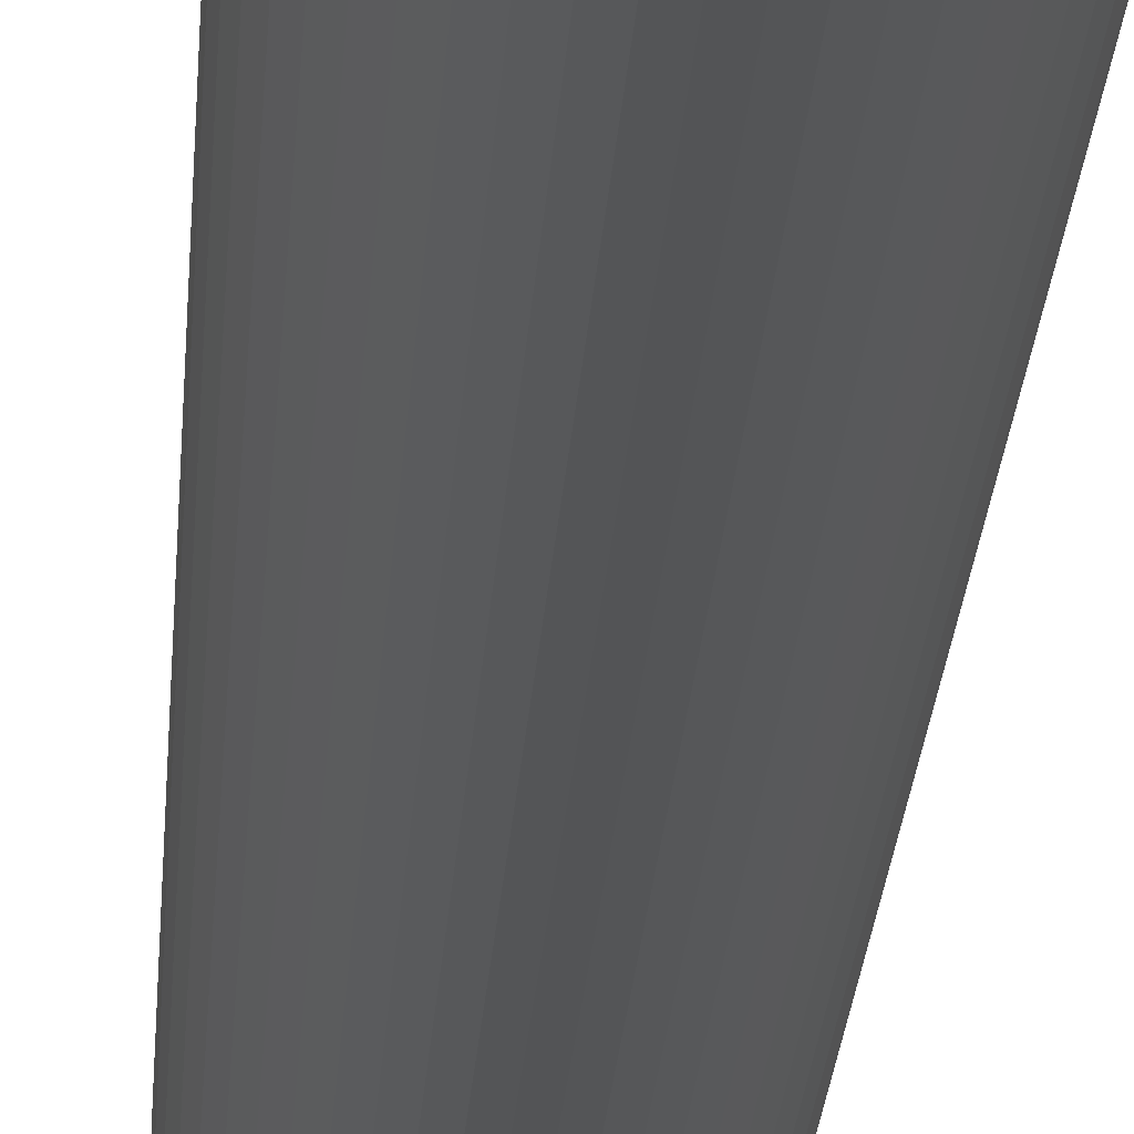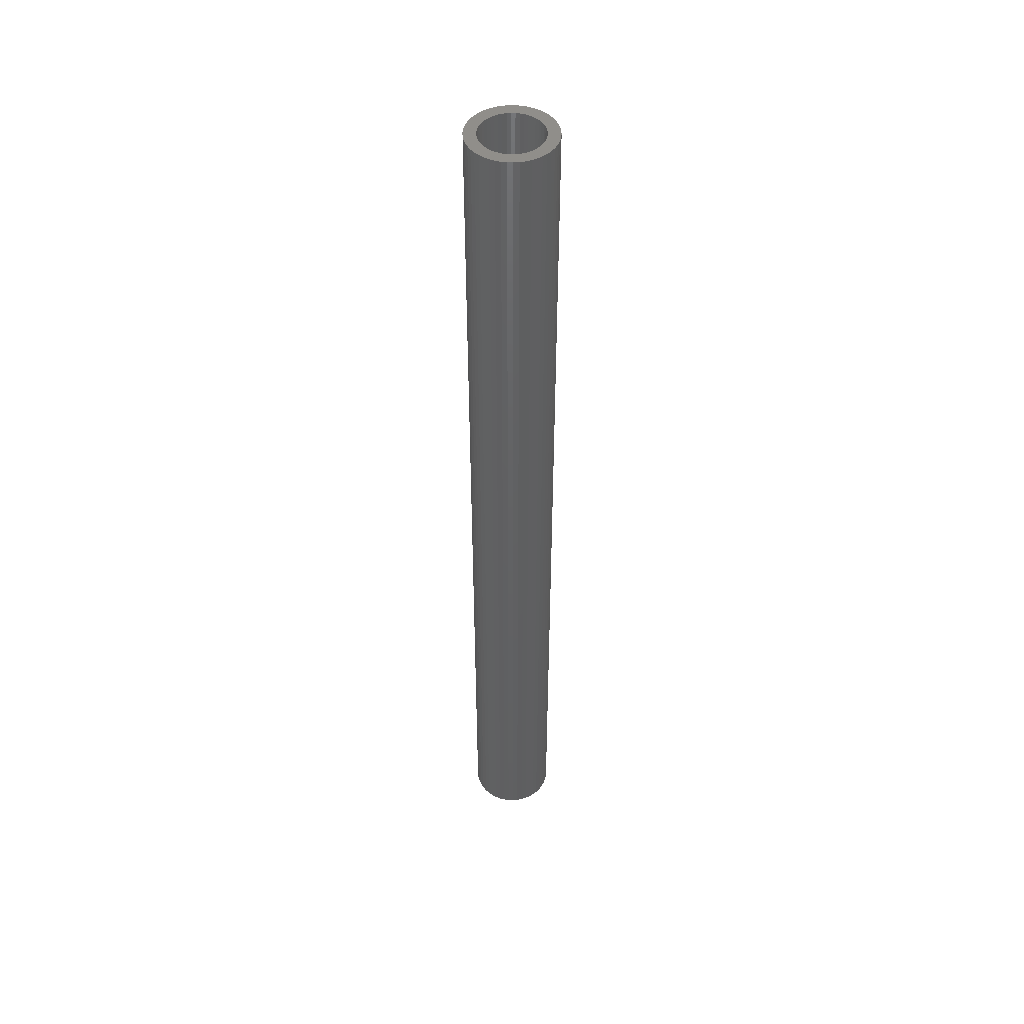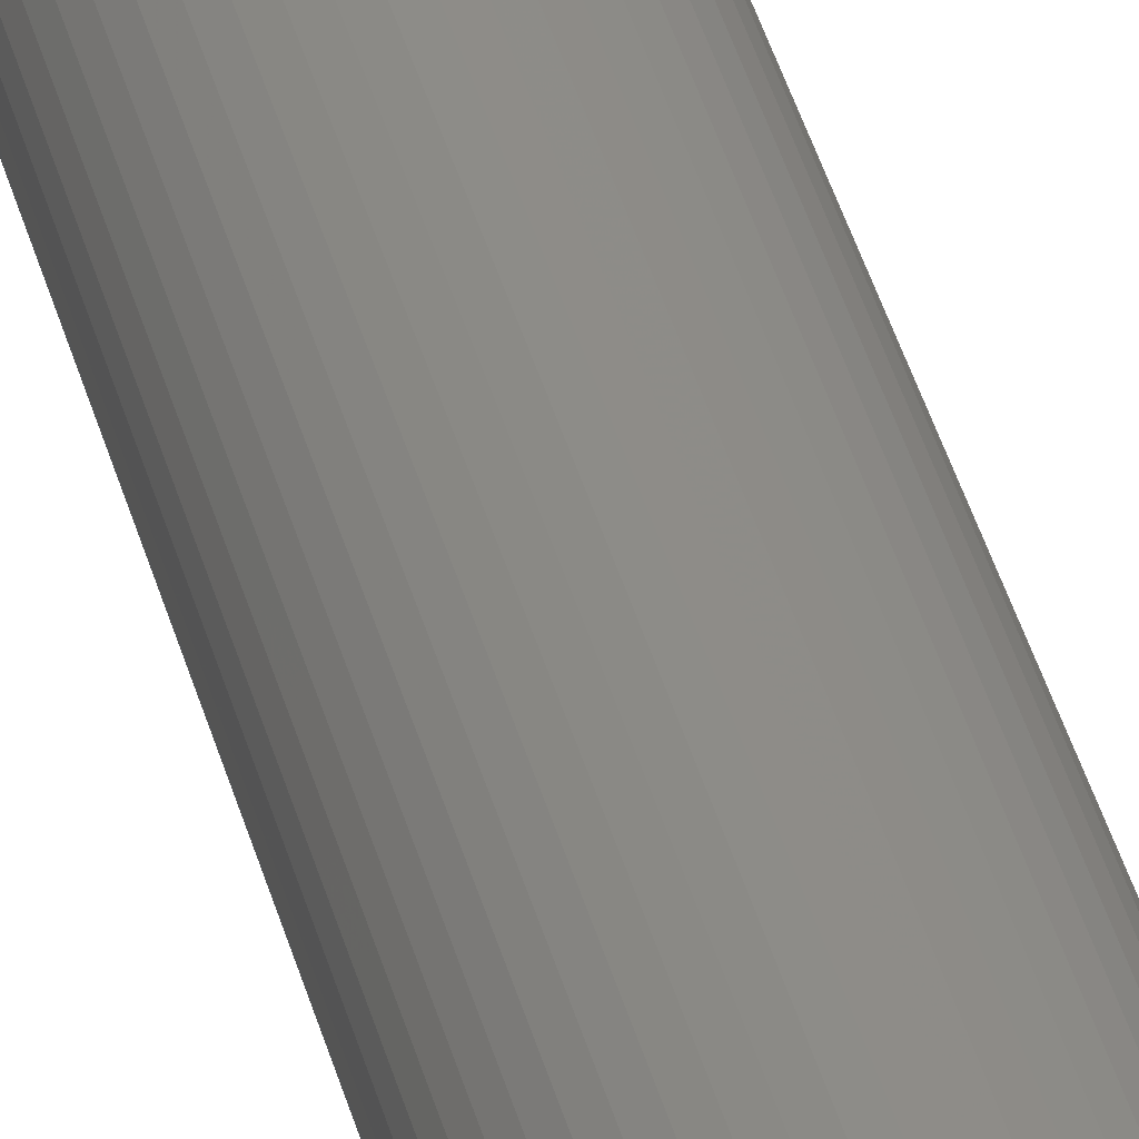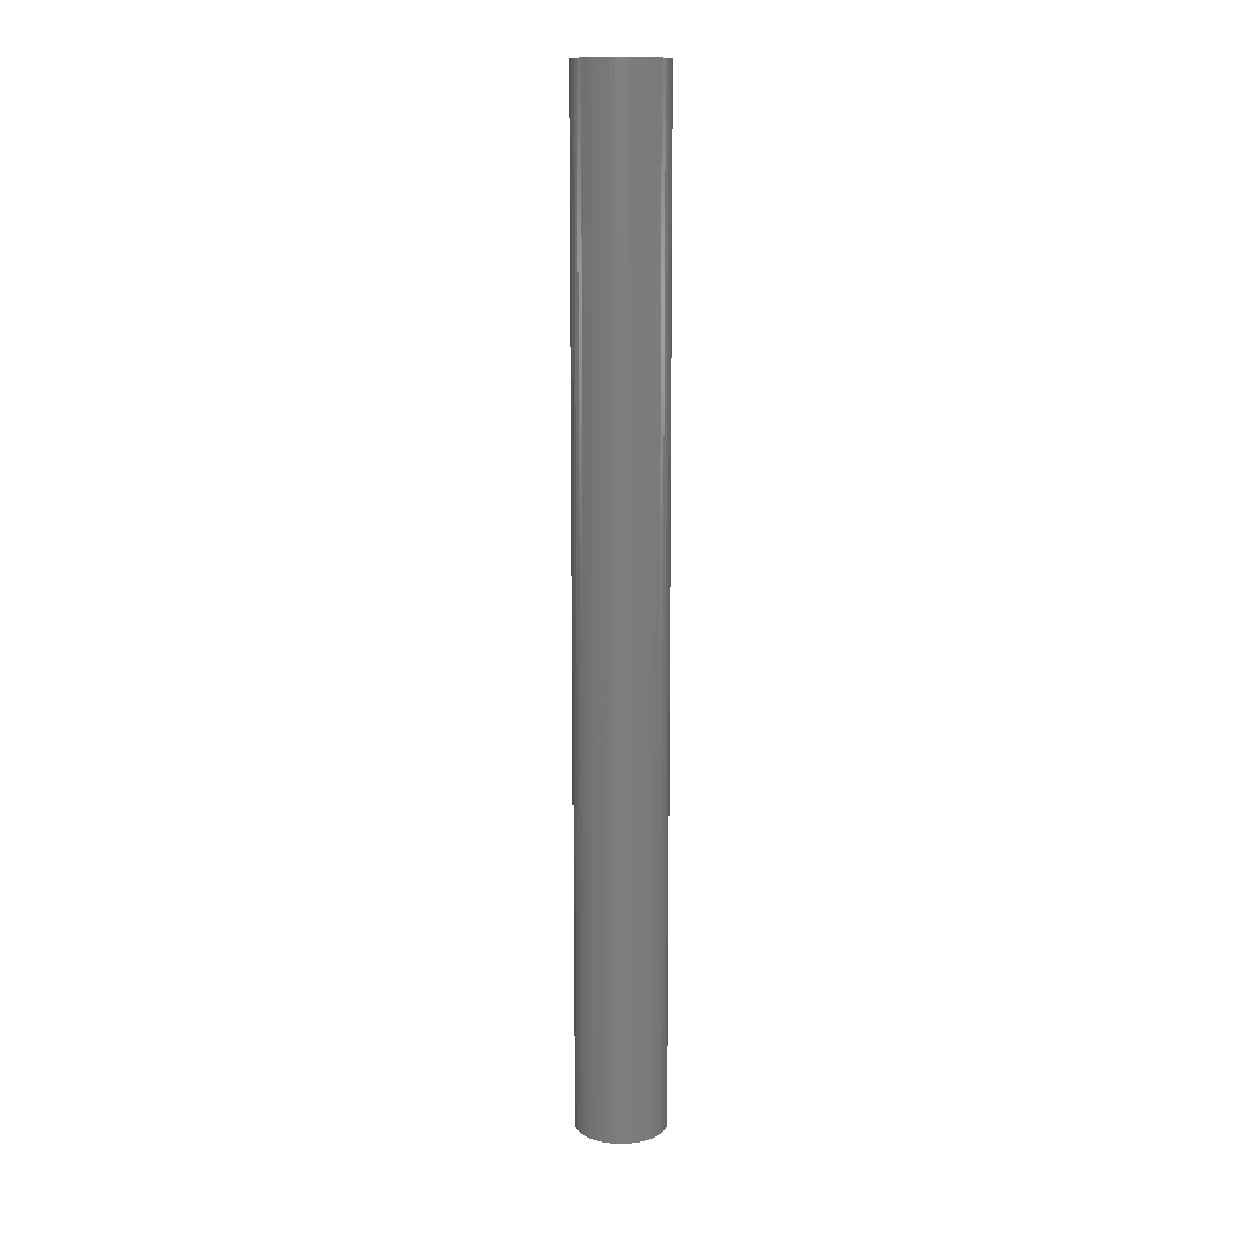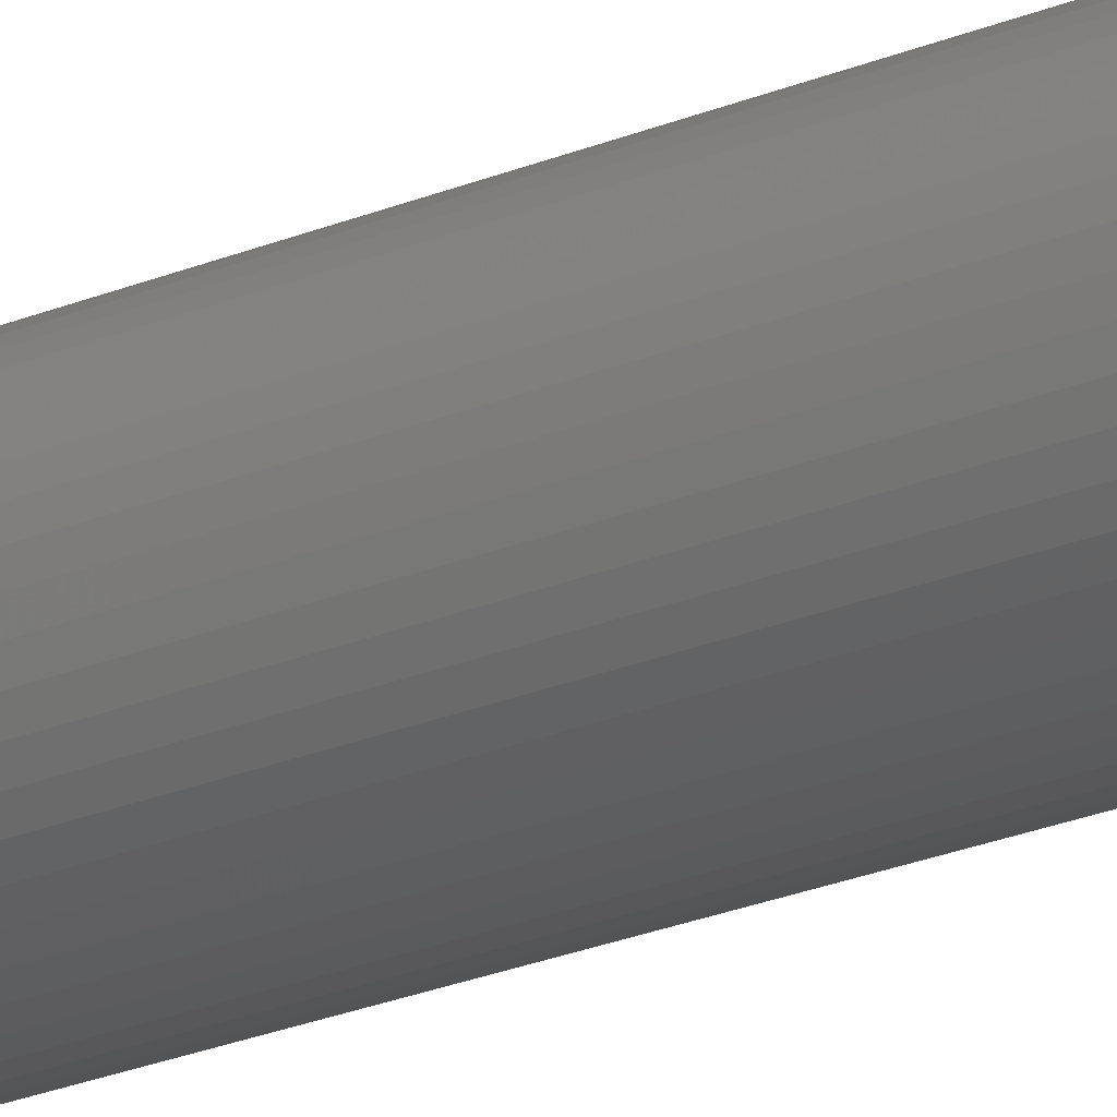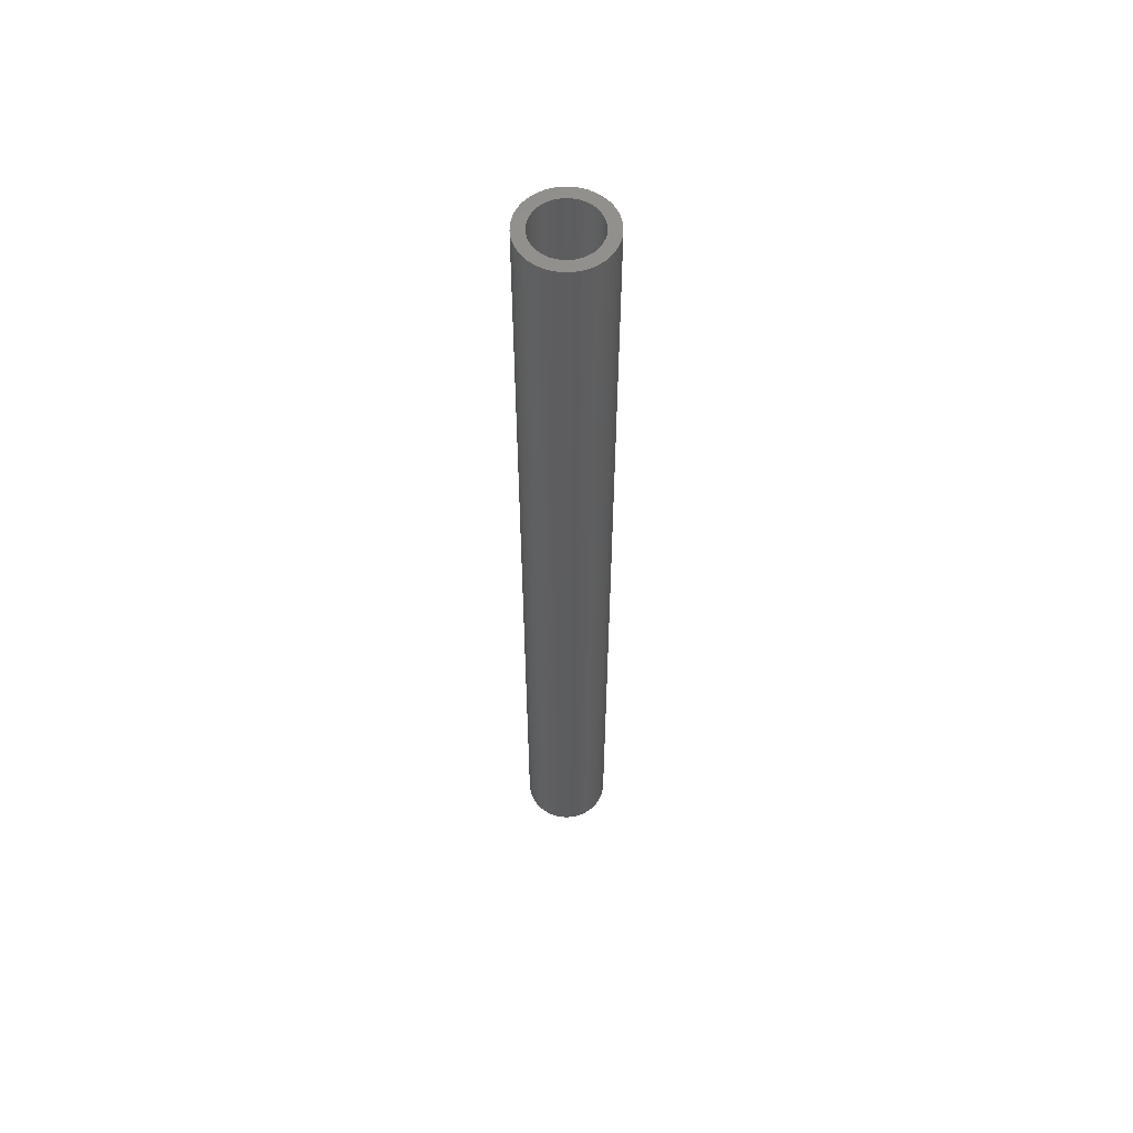
<metadata>
{"format":"stl","ext":"stl","renderer":"f3d","projection":"perspective","resolution":1024,"background":"white","views":[{"elev":-11.5,"azim":-1.8,"up":"+Y"},{"elev":46.6,"azim":124.5,"up":"+Z"},{"elev":37.6,"azim":166.3,"up":"+Y"},{"elev":12.9,"azim":-18.8,"up":"+Z"},{"elev":-19.9,"azim":129.8,"up":"+Y"},{"elev":57.8,"azim":-147.2,"up":"+Z"}]}
</metadata>
<code>
# stl→obj: 200 verts, 400 faces
v 4.5 0 50
v 4.465 0.564 -50
v 4.465 0.564 50
v 4.5 0 -50
v -4.5 0 -50
v -4.465 0.564 50
v -4.465 0.564 -50
v -4.5 0 50
v 0.2826 4.491 -50
v -0.2826 4.491 50
v 0.2826 4.491 50
v -0.2826 4.491 -50
v -0.2826 -4.491 -50
v 0.2826 -4.491 50
v -0.2826 -4.491 50
v 0.2826 -4.491 -50
v 3.28 3.08 -50
v 2.868 3.467 50
v 3.28 3.08 50
v 2.868 3.467 -50
v -2.868 3.467 -50
v -3.28 3.08 50
v -2.868 3.467 50
v -3.28 3.08 -50
v -1.391 4.28 -50
v -1.916 4.072 50
v -1.391 4.28 50
v -1.916 4.072 -50
v 4.184 -1.657 50
v 4.359 -1.119 -50
v 4.359 -1.119 50
v 4.184 -1.657 -50
v 4.184 1.657 50
v 3.943 2.168 -50
v 3.943 2.168 50
v 4.184 1.657 -50
v 4.359 1.119 -50
v 4.359 1.119 50
v 1.916 4.072 -50
v 1.391 4.28 50
v 1.916 4.072 50
v 1.391 4.28 -50
v 0.8432 4.42 50
v 0.8432 4.42 -50
v 2.411 3.799 50
v 2.411 3.799 -50
v -4.184 1.657 -50
v -3.943 2.168 50
v -3.943 2.168 -50
v -4.184 1.657 50
v -4.359 1.119 -50
v -4.359 1.119 50
v -2.411 3.799 50
v -2.411 3.799 -50
v -0.8432 4.42 -50
v -0.8432 4.42 50
v 1.391 -4.28 -50
v 1.916 -4.072 50
v 1.391 -4.28 50
v 1.916 -4.072 -50
v 3.641 2.645 50
v 3.641 2.645 -50
v -3.641 2.645 50
v -3.641 2.645 -50
v 3.25 0 50
v 3.224 0.4073 50
v 4.465 -0.564 50
v 3.148 0.8082 50
v 3.224 -0.4073 50
v 3.022 1.196 50
v 2.848 1.566 50
v 3.148 -0.8082 50
v 2.629 1.91 50
v 3.022 -1.196 50
v 2.369 2.225 50
v 2.072 2.504 50
v 1.741 2.744 50
v 1.384 2.941 50
v 1.004 3.091 50
v 0.609 3.192 50
v 0.2041 3.244 50
v -0.2041 3.244 50
v -0.609 3.192 50
v -1.004 3.091 50
v -1.384 2.941 50
v -1.741 2.744 50
v -2.072 2.504 50
v -2.369 2.225 50
v -2.629 1.91 50
v -2.848 1.566 50
v -3.022 1.196 50
v 3.943 -2.168 50
v 2.848 -1.566 50
v 3.641 -2.645 50
v 2.629 -1.91 50
v 3.28 -3.08 50
v 2.369 -2.225 50
v 2.868 -3.467 50
v 2.072 -2.504 50
v 2.411 -3.799 50
v 1.741 -2.744 50
v 1.384 -2.941 50
v 1.004 -3.091 50
v 0.8432 -4.42 50
v 0.609 -3.192 50
v 0.2041 -3.244 50
v -0.2041 -3.244 50
v -0.609 -3.192 50
v -0.8432 -4.42 50
v -1.004 -3.091 50
v -1.391 -4.28 50
v -1.384 -2.941 50
v -1.916 -4.072 50
v -1.741 -2.744 50
v -2.411 -3.799 50
v -2.072 -2.504 50
v -2.868 -3.467 50
v -2.369 -2.225 50
v -3.28 -3.08 50
v -2.629 -1.91 50
v -3.641 -2.645 50
v -2.848 -1.566 50
v -3.943 -2.168 50
v -3.022 -1.196 50
v -4.184 -1.657 50
v -3.148 -0.8082 50
v -4.359 -1.119 50
v -3.224 -0.4073 50
v -4.465 -0.564 50
v -3.25 0 50
v -3.148 0.8082 50
v -3.224 0.4073 50
v 4.465 -0.564 -50
v 3.943 -2.168 -50
v 3.641 -2.645 -50
v -3.28 -3.08 -50
v -2.868 -3.467 -50
v -3.943 -2.168 -50
v -4.184 -1.657 -50
v -3.641 -2.645 -50
v 3.25 0 -50
v 3.224 -0.4073 -50
v 3.148 -0.8082 -50
v 3.224 0.4073 -50
v 3.022 -1.196 -50
v 2.848 -1.566 -50
v 3.148 0.8082 -50
v 2.629 -1.91 -50
v 3.28 -3.08 -50
v 3.022 1.196 -50
v 2.369 -2.225 -50
v 2.868 -3.467 -50
v 2.072 -2.504 -50
v 2.411 -3.799 -50
v 1.741 -2.744 -50
v 1.384 -2.941 -50
v 1.004 -3.091 -50
v 0.8432 -4.42 -50
v 0.609 -3.192 -50
v 0.2041 -3.244 -50
v -0.2041 -3.244 -50
v -0.609 -3.192 -50
v -0.8432 -4.42 -50
v -1.004 -3.091 -50
v -1.391 -4.28 -50
v -1.384 -2.941 -50
v -1.916 -4.072 -50
v -1.741 -2.744 -50
v -2.411 -3.799 -50
v -2.072 -2.504 -50
v -2.369 -2.225 -50
v -2.629 -1.91 -50
v -2.848 -1.566 -50
v -3.022 -1.196 -50
v 2.848 1.566 -50
v 2.629 1.91 -50
v 2.369 2.225 -50
v 2.072 2.504 -50
v 1.741 2.744 -50
v 1.384 2.941 -50
v 1.004 3.091 -50
v 0.609 3.192 -50
v 0.2041 3.244 -50
v -0.2041 3.244 -50
v -0.609 3.192 -50
v -1.004 3.091 -50
v -1.384 2.941 -50
v -1.741 2.744 -50
v -2.072 2.504 -50
v -2.369 2.225 -50
v -2.629 1.91 -50
v -2.848 1.566 -50
v -3.022 1.196 -50
v -3.148 0.8082 -50
v -3.224 0.4073 -50
v -3.25 0 -50
v -3.148 -0.8082 -50
v -4.359 -1.119 -50
v -3.224 -0.4073 -50
v -4.465 -0.564 -50
f 1 2 3
f 2 1 4
f 5 6 7
f 6 5 8
f 9 10 11
f 10 9 12
f 13 14 15
f 14 13 16
f 17 18 19
f 18 17 20
f 21 22 23
f 22 21 24
f 25 26 27
f 26 25 28
f 29 30 31
f 30 29 32
f 33 34 35
f 34 33 36
f 3 37 38
f 37 3 2
f 39 40 41
f 40 39 42
f 42 43 40
f 43 42 44
f 20 45 18
f 45 20 46
f 47 48 49
f 48 47 50
f 51 50 47
f 50 51 52
f 28 53 26
f 53 28 54
f 55 27 56
f 27 55 25
f 57 58 59
f 58 57 60
f 38 36 33
f 36 38 37
f 61 17 19
f 17 61 62
f 35 62 61
f 62 35 34
f 44 11 43
f 11 44 9
f 46 41 45
f 41 46 39
f 49 63 64
f 63 49 48
f 64 22 24
f 22 64 63
f 7 52 51
f 52 7 6
f 65 1 3
f 66 3 38
f 1 65 67
f 68 38 33
f 69 67 65
f 70 33 35
f 67 69 31
f 71 35 61
f 72 31 69
f 73 61 19
f 31 72 29
f 74 29 72
f 3 66 65
f 38 68 66
f 33 70 68
f 75 19 18
f 35 71 70
f 61 73 71
f 76 18 45
f 19 75 73
f 18 76 75
f 77 45 41
f 45 77 76
f 78 41 40
f 41 78 77
f 40 79 78
f 43 79 40
f 43 80 79
f 11 80 43
f 11 81 80
f 11 82 81
f 10 82 11
f 10 83 82
f 56 83 10
f 56 84 83
f 27 84 56
f 84 27 85
f 26 85 27
f 85 26 86
f 53 86 26
f 86 53 87
f 23 87 53
f 87 23 88
f 22 88 23
f 88 22 89
f 63 89 22
f 89 63 90
f 48 90 63
f 50 91 48
f 90 48 91
f 29 74 92
f 93 92 74
f 92 93 94
f 95 94 93
f 94 95 96
f 97 96 95
f 96 97 98
f 99 98 97
f 98 99 100
f 101 100 99
f 100 101 58
f 102 58 101
f 58 102 59
f 103 59 102
f 103 104 59
f 105 104 103
f 105 14 104
f 106 14 105
f 107 14 106
f 107 15 14
f 108 15 107
f 108 109 15
f 110 109 108
f 111 110 112
f 110 111 109
f 113 112 114
f 112 113 111
f 115 114 116
f 117 116 118
f 114 115 113
f 119 118 120
f 121 120 122
f 116 117 115
f 123 122 124
f 125 124 126
f 127 126 128
f 118 119 117
f 129 128 130
f 91 50 131
f 52 131 50
f 120 121 119
f 131 52 132
f 122 123 121
f 6 132 52
f 124 125 123
f 132 6 130
f 126 127 125
f 8 130 6
f 128 129 127
f 130 8 129
f 54 23 53
f 23 54 21
f 12 56 10
f 56 12 55
f 67 4 1
f 4 67 133
f 94 134 92
f 134 94 135
f 31 133 67
f 133 31 30
f 136 117 119
f 117 136 137
f 138 125 139
f 125 138 123
f 140 123 138
f 123 140 121
f 141 4 133
f 142 133 30
f 4 141 2
f 143 30 32
f 144 2 141
f 145 32 134
f 2 144 37
f 146 134 135
f 147 37 144
f 148 135 149
f 37 147 36
f 150 36 147
f 133 142 141
f 30 143 142
f 32 145 143
f 151 149 152
f 134 146 145
f 135 148 146
f 153 152 154
f 149 151 148
f 152 153 151
f 155 154 60
f 154 155 153
f 156 60 57
f 60 156 155
f 57 157 156
f 158 157 57
f 158 159 157
f 16 159 158
f 16 160 159
f 16 161 160
f 13 161 16
f 13 162 161
f 163 162 13
f 163 164 162
f 165 164 163
f 164 165 166
f 167 166 165
f 166 167 168
f 169 168 167
f 168 169 170
f 137 170 169
f 170 137 171
f 136 171 137
f 171 136 172
f 140 172 136
f 172 140 173
f 138 173 140
f 139 174 138
f 173 138 174
f 36 150 34
f 175 34 150
f 34 175 62
f 176 62 175
f 62 176 17
f 177 17 176
f 17 177 20
f 178 20 177
f 20 178 46
f 179 46 178
f 46 179 39
f 180 39 179
f 39 180 42
f 181 42 180
f 181 44 42
f 182 44 181
f 182 9 44
f 183 9 182
f 184 9 183
f 184 12 9
f 185 12 184
f 185 55 12
f 186 55 185
f 25 186 187
f 186 25 55
f 28 187 188
f 187 28 25
f 54 188 189
f 21 189 190
f 188 54 28
f 24 190 191
f 64 191 192
f 189 21 54
f 49 192 193
f 47 193 194
f 51 194 195
f 190 24 21
f 7 195 196
f 174 139 197
f 198 197 139
f 191 64 24
f 197 198 199
f 192 49 64
f 200 199 198
f 193 47 49
f 199 200 196
f 194 51 47
f 5 196 200
f 195 7 51
f 196 5 7
f 16 104 14
f 104 16 158
f 154 98 100
f 98 154 152
f 92 32 29
f 32 92 134
f 165 109 111
f 109 165 163
f 136 121 140
f 121 136 119
f 139 127 198
f 127 139 125
f 96 135 94
f 135 96 149
f 60 100 58
f 100 60 154
f 163 15 109
f 15 163 13
f 167 111 113
f 111 167 165
f 198 129 200
f 129 198 127
f 200 8 5
f 8 200 129
f 152 96 98
f 96 152 149
f 158 59 104
f 59 158 57
f 169 113 115
f 113 169 167
f 137 115 117
f 115 137 169
f 150 71 175
f 71 150 70
f 131 193 91
f 193 131 194
f 175 73 176
f 73 175 71
f 181 78 79
f 78 181 180
f 187 84 85
f 84 187 186
f 91 192 90
f 192 91 193
f 143 69 142
f 69 143 72
f 179 76 77
f 76 179 178
f 89 190 88
f 190 89 191
f 188 85 86
f 85 188 187
f 185 82 83
f 82 185 184
f 141 66 144
f 66 141 65
f 145 72 143
f 72 145 74
f 153 101 99
f 101 153 155
f 144 68 147
f 68 144 66
f 147 70 150
f 70 147 68
f 178 75 76
f 75 178 177
f 176 75 177
f 75 176 73
f 184 81 82
f 81 184 183
f 182 79 80
f 79 182 181
f 180 77 78
f 77 180 179
f 130 195 132
f 195 130 196
f 90 191 89
f 191 90 192
f 186 83 84
f 83 186 185
f 189 86 87
f 86 189 188
f 190 87 88
f 87 190 189
f 142 65 141
f 65 142 69
f 148 93 146
f 93 148 95
f 122 174 124
f 174 122 173
f 159 106 105
f 106 159 160
f 151 99 97
f 99 151 153
f 183 80 81
f 80 183 182
f 132 194 131
f 194 132 195
f 146 74 145
f 74 146 93
f 162 110 108
f 110 162 164
f 161 108 107
f 108 161 162
f 128 196 130
f 196 128 199
f 124 197 126
f 197 124 174
f 157 105 103
f 105 157 159
f 155 102 101
f 102 155 156
f 151 95 148
f 95 151 97
f 168 116 114
f 116 168 170
f 164 112 110
f 112 164 166
f 160 107 106
f 107 160 161
f 118 172 120
f 172 118 171
f 120 173 122
f 173 120 172
f 170 118 116
f 118 170 171
f 126 199 128
f 199 126 197
f 166 114 112
f 114 166 168
f 156 103 102
f 103 156 157

</code>
